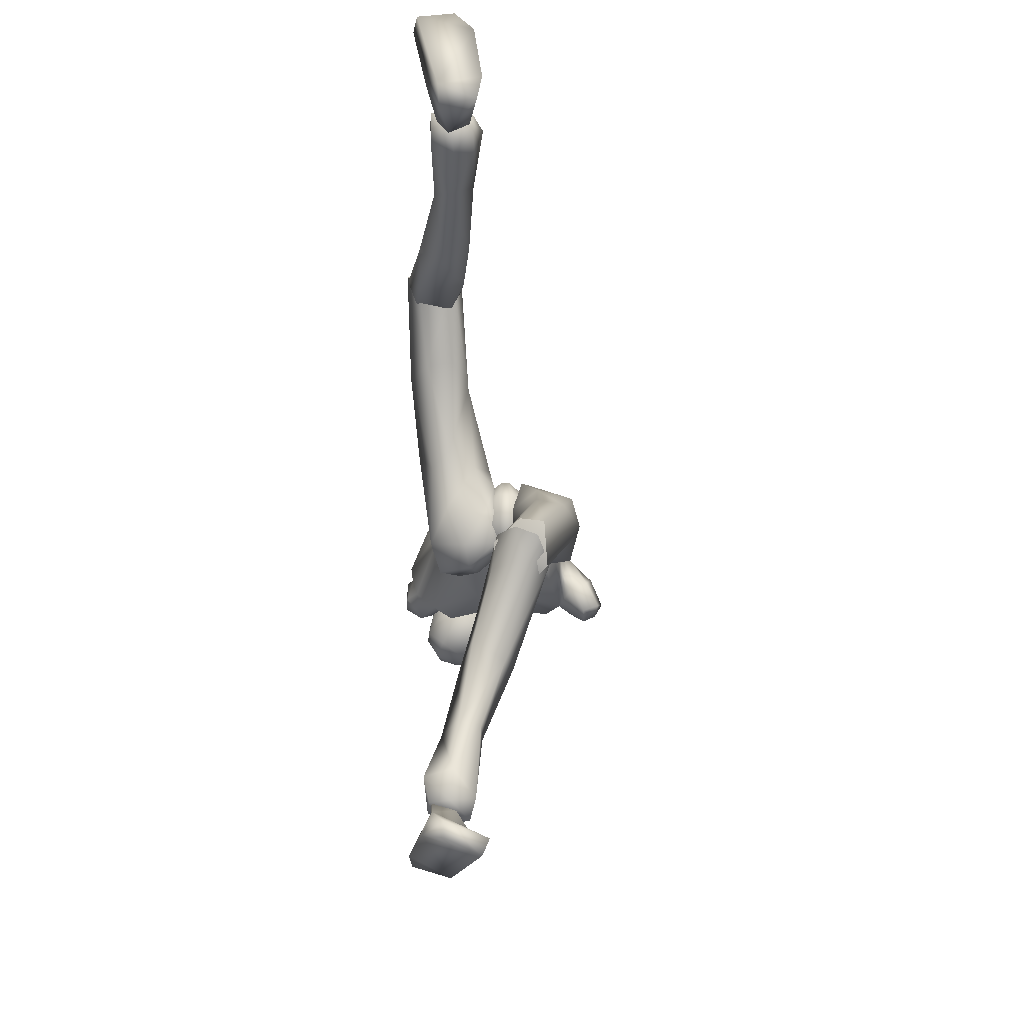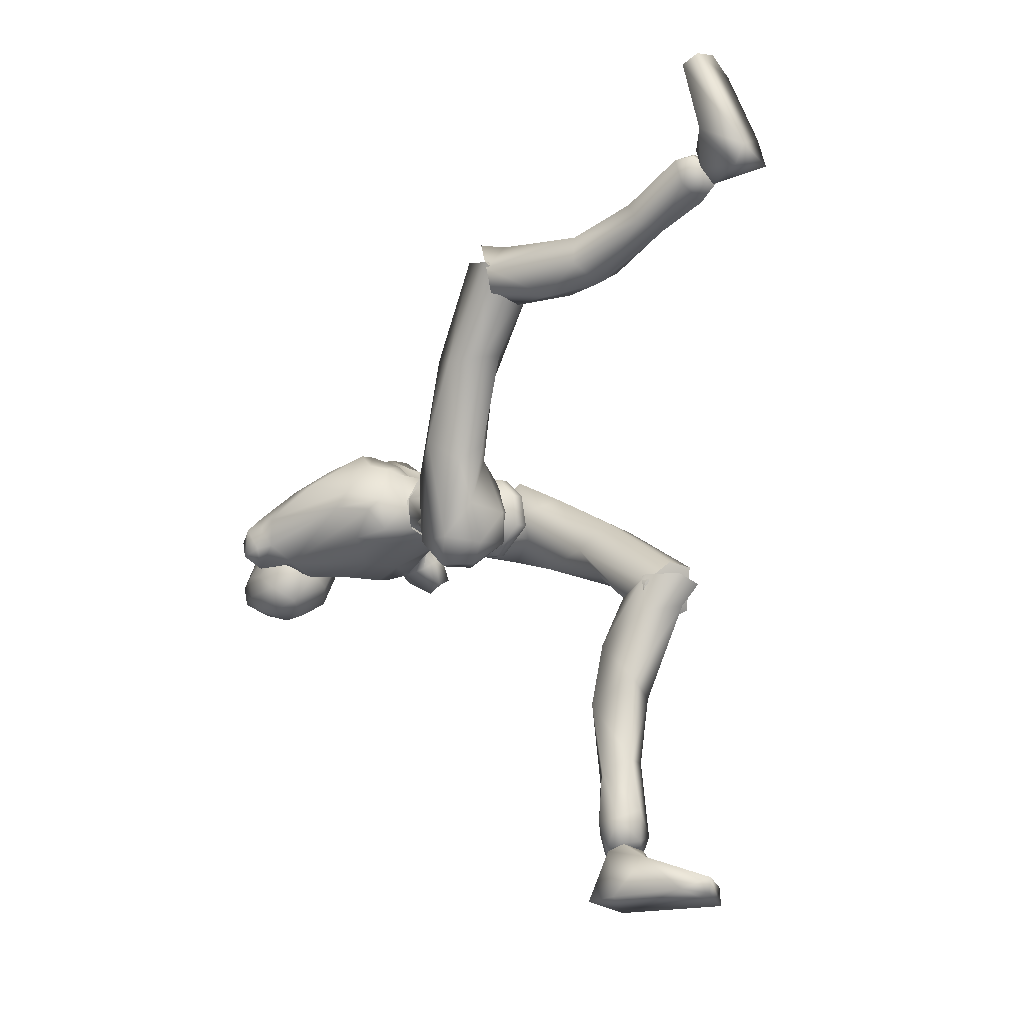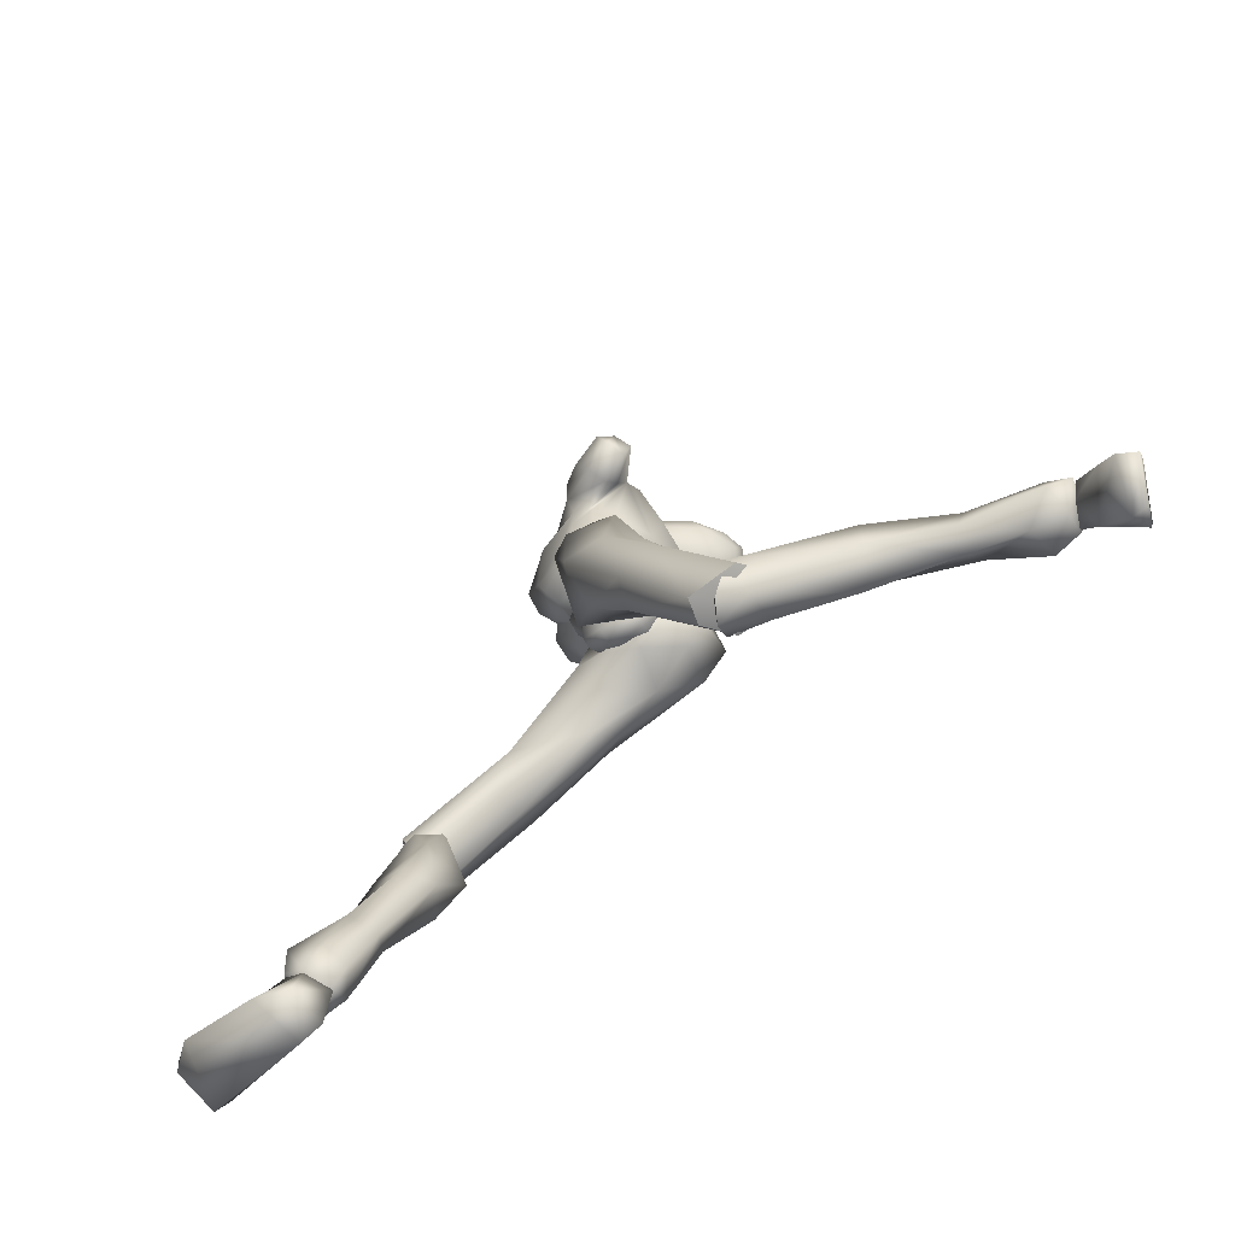
<metadata>
{"format":"obj","ext":"obj","renderer":"f3d","projection":"perspective","resolution":1024,"background":"white","views":[{"elev":-16.2,"azim":-2.5,"up":"+Z"},{"elev":-7.2,"azim":-47.8,"up":"+Z"},{"elev":-79.5,"azim":121.0,"up":"+Y"}]}
</metadata>
<code>
o Melee_Husk
v 3.044 54.45 1.744
v 3.576 51.69 3.603
v 4.294 53.99 1.534
v 1.784 57.65 1.568
v 2.177 57.34 4.212
v 0.9327 52.35 5.238
v -0.06275 49.41 5.42
v -1.058 52.35 5.238
v -3.701 51.69 3.603
v -2.303 57.34 4.212
v -3.17 54.45 1.744
v -1.909 57.65 1.568
v -4.42 53.99 1.534
v -1.735 49.18 4.7
v -0.4751 47.2 5.208
v 0.3496 47.2 5.208
v 1.61 49.18 4.7
v 0.6034 56.67 6.445
v -0.7289 56.67 6.445
v 2.177 57.61 4.005
v 1.784 57.23 1.37
v 4.303 58.4 1.192
v -0.6898 60.29 7.745
v -1.889 58.94 6.712
v -0.06275 59.37 6.576
v -0.7289 57.53 6.335
v 0.6034 57.53 6.335
v 1.764 58.94 6.712
v 4.733 58.49 4.055
v 5.24 59.69 3.087
v 4.87 61.97 -0.07795
v 6.118 65.97 -1.906
v 5.922 62.46 3.052
v 6.634 64.16 -1.343
v 6.488 64.09 2.621
v 7.382 63.29 -0.6781
v 7.355 65.85 2.745
v 8.704 63.67 -0.06205
v 8.29 67.08 2.169
v 9.329 66 0.7975
v 5.239 61.63 4.437
v 10.38 65.86 -1.786
v 9.812 63.73 -2.346
v 8.383 63.56 -2.903
v 8.475 64.98 -3.673
v 6.702 69.82 1.087
v 9.167 67.35 -1.41
v 9.685 66.01 -2.942
v 3.428 61.32 7.594
v 5.234 63.93 6.101
v 5.156 67.25 5.102
v 6.364 68.25 3.028
v 2.682 72.11 0.1543
v 1.786 71.17 3.757
v 2.405 72.64 2.995
v -0.06275 72.11 4.485
v -0.06275 71.31 3.901
v -1.912 71.17 3.757
v -1.603 68.35 7.401
v -5.88 69.35 5.54
v -4.66 65.96 7.294
v -1.283 63.32 8.883
v -5.549 72.67 3.098
v 1.477 68.35 7.401
v 1.899 73.74 -0.5793
v -2.807 72.11 0.1544
v -4.412 73.81 -0.06922
v -2.531 72.64 2.995
v -2.024 73.74 -0.5793
v 3.311 65.13 7.101
v 2.959 62.91 8.759
v 1.157 63.32 8.883
v -0.06275 66.94 7.836
v -0.06275 62.9 8.035
v 0.5643 60.29 7.745
v 2.965 59.46 7.159
v -8.017 74.48 0.7818
v -9.186 72.46 1.771
v -7.192 74.17 2.156
v -7.787 72.05 3.064
v -8.643 71.03 1.736
v -8.814 69.41 2.665
v -7.156 65.65 5.72
v -3.085 62.91 8.759
v -3.553 61.32 7.594
v -5.919 62.06 4.923
v -7.148 73.74 -1.197
v -9.283 72.72 -0.7752
v -9.178 70.99 -0.09833
v -8.226 70.1 0.2267
v -6.445 62.91 3.423
v -4.858 58.49 4.055
v -3.09 59.46 7.159
v -2.303 57.61 4.005
v -7.73 72.14 -1.843
v -6.492 68.99 -1.397
v -5.365 59.69 3.087
v -4.429 58.4 1.192
v -1.909 57.23 1.37
v -5.039 61.55 0.5751
v -0.3393 77.96 1.664
v -1.159 78.41 -0.2829
v -1.414 77.24 2.146
v 0.4319 77.91 1.084
v 1.092 77.25 0.5317
v 1.24 77.17 2.283
v 0.4315 77.27 2.845
v -1.167 76.06 3.304
v -2.976 75.52 1.867
v -2.915 73.84 2.961
v -4.413 73.93 1.368
v -4.413 72.04 1.896
v -5.944 73.35 -0.1892
v -6.117 71.34 -0.2378
v -6.806 73.46 -2.486
v -6.937 71.26 -3.625
v -7.007 72.93 -4.07
v -6.003 71.89 -5.864
v -5.695 74.51 -5.741
v -3.85 72.66 -6.641
v -5.517 69.78 -4.95
v -5.224 69.31 -1.444
v -3.791 70.25 0.9712
v -2.938 70.32 1.711
v -1.358 69.28 0.7387
v -2.134 69.11 -0.3806
v -3.83 68.66 -2.459
v -4.132 75.16 -6.093
v -4.6 77.8 -4.91
v -2.78 77.51 -4.761
v -2.984 78.59 -2.866
v -0.5209 77.07 -2.674
v -3.821 77.32 -0.4491
v -6.138 75.56 -2.434
v -6.243 75.25 -4.346
v -5.026 77.69 -3.269
v -2.205 75.25 -5.601
v 1.431 73.47 -1.726
v 0.1016 72.57 -4.271
v 1.023 71.01 -2.222
v -0.6687 70.82 -4.959
v -0.3284 69.66 -1.448
v -2.123 72.84 -6.013
v -3.329 71.12 -6.25
v -2.313 68.83 -3.533
v 0.4727 69.96 -0.5857
v 2.184 73.43 -0.2636
v 1.398 75.41 -0.7514
v 1.992 75.96 1.266
v -6.945 29.5 -27.76
v -5.346 28.78 -28.09
v -6.857 27.93 -27.14
v -5.198 27.3 -27.02
v -3.604 28.48 -28.46
v -5.353 30.85 -28.49
v -0.7542 45.6 3.653
v 0.6287 45.6 3.653
v -0.7025 45.04 0.9037
v 0.577 45.04 0.9037
v -0.4915 47.6 -1.699
v 0.366 47.6 -1.699
v -0.06275 50.45 -1.742
v 2.882 29.52 -7.167
v 1.739 26.37 -5.504
v 0.7029 27.32 -7.383
v -0.09227 26.97 -4.649
v -1.918 29.3 -7.686
v -1.47 29.54 -4.659
v -0.788 29.94 -15.29
v -3.39 29.43 -13.55
v -3.079 33.03 -10.7
v -0.8045 31.96 -5.511
v -4.23 32.34 -22.45
v -4.524 32.99 -15.75
v -2.27 34.22 -15.58
v -4.519 28.76 -20.37
v -5.895 30.78 -21.33
v -6.717 30.47 -25.46
v -5.268 31.54 -26.67
v -7.315 27.99 -25.09
v -4.962 27.49 -24.46
v -2.73 29.2 -20.73
v -2.566 31.34 -21.55
v -0.02201 32.5 -15.47
v 0.4808 34.08 -11.84
v 2.186 31.49 -6.38
v -3.153 28.06 -26.77
v -3.304 30.21 -26.88
v 5.113 36.42 -3.296
v 2.347 27.72 -3.944
v 2.637 28.3 -7.632
v -0.2054 47.43 0.3142
v 1.178 45.31 -0.254
v 0.5123 45.32 2.129
v 0.4351 50.17 -1.42
v -0.5164 50.13 -0.472
v 0.1881 52.92 -0.4331
v 0.3936 53.52 1.356
v 2.847 54.82 1.361
v 3.197 54.5 -0.02365
v 4.901 54.5 2.195
v 6.178 54.24 0.4479
v 6.755 52.03 2.859
v 6.223 51.77 -0.9209
v 6.457 42.97 -0.06223
v 4.619 45.15 -2.263
v 2.772 36.33 -5.125
v 1.342 29.84 -8.603
v -1.712 30.13 -7.884
v 0.5649 36.23 -4.343
v 2.46 43.95 -2.992
v 3.762 49.01 -1.983
v 2.869 52.64 -1.231
v 4.716 51.67 3.789
v 6.064 50 4.238
v 5.985 45.91 3.399
v 1.424 46.51 5.018
v 2.638 42.78 3.253
v 0.2012 38.33 -1.822
v -1.7 29.38 -5.338
v 2.236 36.7 0.6061
v 0.3629 28.33 -3.567
v 4.564 36.01 -0.1373
v -0.06276 73.79 1.635
v -0.06276 73.66 -1.29
v 2.361 70.92 -1.337
v -2.486 70.92 -1.337
v -4.644 68.36 -2.686
v -5.711 71.19 -1.475
v 7.368 66.92 -2.533
v 6.65 68 -1.046
v 4.936 67.35 -2.355
v 1.989 65.69 -2.716
v -2.115 65.69 -2.716
v -2.143 63.22 -1.59
v -2.845 59.39 -0.004357
v -0.06276 57.24 0.6525
v 2.017 63.22 -1.59
v 2.72 59.39 -0.004364
v -2.92 47.05 6.681
v -1.136 47.05 4.795
v -1.454 49.03 6.858
v -1.954 45.62 1.931
v -0.7425 46.16 2.138
v -0.9789 46.41 -0.7153
v -0.4428 48.15 -1.275
v -2.519 49.01 -2.903
v -3.382 47.85 -2.687
v -4.162 50.53 -2.843
v -6.002 49.37 -2.826
v -5.992 51.85 -0.6243
v -6.887 48.14 -0.4414
v -8.06 49.15 8.27
v -6.836 46.41 6.281
v -8.914 45.75 14.81
v -7.419 43.2 15.16
v -9.342 40.93 23.02
v -8.273 39.53 21.65
v -5.156 39.11 21.81
v -7.841 44.28 23.78
v -5.117 43.14 15.59
v -5.277 44.97 7.741
v -5.391 46.31 2.595
v -3.778 46.63 -0.8454
v -3.828 52 0.04536
v -5.153 52.92 1.534
v -5.966 52.17 5.561
v -1.091 52.04 5.657
v -3.379 50.88 9.117
v -3.579 45.33 13.66
v -4.365 41.5 22.65
v -4.825 48.35 15.08
v -5.788 43.91 23.47
v -7.338 48.5 15.42
v -4.675 39.44 22.94
v -4.487 42.35 21.99
v -5.756 43.25 24.45
v -7.115 40.74 24.74
v -7.706 42.97 25.2
v -9.265 40.89 22.5
v -7.388 32.31 24.08
v -4.467 33.53 24.22
v -4.281 35.46 20.05
v -5.388 41.12 19.82
v -3.922 30.38 21.3
v -6.125 30.72 20.02
v -5.589 24.23 23.5
v -5.433 20.19 25.29
v -3.734 21.28 26.08
v -3.682 25.31 24.79
v -4.765 26.98 26.5
v -5.711 18.6 26.4
v -3.962 19.28 27.56
v -2.996 22.1 28.42
v -5.15 23.3 28.7
v -6.604 26.91 26.12
v -7 25.66 24.23
v -8.25 31.7 21.62
v -8.029 34.88 19.22
v -8.479 41.03 20.42
v -3.871 20.26 28.94
v -5.45 20.86 29.5
v -7.419 21.35 28.66
v -7.358 20.71 26.6
v -7.343 19.56 28.65
v -4.183 19.25 27.58
v -5.932 18.58 26.42
v -4.092 20.23 28.96
v -6.902 19.13 27.78
v -6.112 20.16 29.58
v -4.255 19.83 31.24
v -3.699 14.9 27.67
v -3.246 16 30.24
v -3.888 18.39 35.89
v -5.189 20.01 37.42
v -5.5 18.78 37.53
v -8.636 18.02 36.7
v -8.931 19.31 35.97
v -7.817 18.53 30.69
v -6.73 15.72 27.36
v -6.863 14.83 28.88
v -5.572 19.47 28.31
v 1.321 50.46 2.729
v 2.966 48.75 0.8513
v 3.527 54.12 0.6162
v 0.4878 52.7 -0.672
v -5.143 30.84 -28.57
v -8.123 30.42 -31.89
v -6.735 29.5 -27.84
v -8.388 27.65 -31.35
v -6.618 25.81 -28.16
v -7.376 21.62 -30.54
v -5.795 19.79 -29.64
v -5.752 19.98 -30.9
v -2.831 21.06 -32.08
v -2.255 21.48 -30.74
v -3.399 26.76 -30.02
v -4.7 27.4 -27.85
v -4.108 29.41 -28.57
v -4.983 30.62 -31.67
v -5.071 29.35 -32.9
v -6.647 27.93 -27.21
v -0.6133 52.7 -0.672
v -3.652 54.12 0.6162
v -0.06275 55.59 0.7721
v -0.06275 57.85 0.8784
v -3.091 48.75 0.8513
v -0.06275 56.97 3.475
v -1.248 49.81 1.681
v -0.06276 57.91 3.727
v -6.833 41.26 23.39
v -6.936 42.5 22.18
v 0.3871 28.29 -6.417
v 0.2874 71.94 2.439
v 0.9497 29.39 -5.078
f 1 2 3
f 4 5 1
f 5 2 1
f 2 5 6
f 2 6 7
f 6 8 7
f 8 9 7
f 10 9 8
f 9 10 11
f 10 12 11
f 9 11 13
f 9 14 7
f 7 14 15
f 7 15 16
f 17 7 16
f 17 2 7
f 18 6 5
f 6 18 8
f 19 8 18
f 8 19 10
f 20 21 22
f 23 24 25
f 26 25 24
f 26 27 25
f 25 27 28
f 27 20 28
f 28 20 29
f 29 20 22
f 30 29 22
f 30 22 31
f 30 31 32
f 30 32 33
f 33 32 34
f 33 34 35
f 35 34 36
f 35 36 37
f 36 38 37
f 38 39 37
f 38 40 39
f 33 29 30
f 29 33 41
f 33 35 41
f 38 42 40
f 42 38 43
f 44 43 38
f 36 44 38
f 34 44 36
f 34 45 44
f 34 32 45
f 39 40 46
f 46 40 47
f 42 47 40
f 42 48 47
f 43 48 42
f 44 48 43
f 45 48 44
f 29 41 49
f 49 41 50
f 41 35 50
f 50 35 51
f 51 35 37
f 51 37 52
f 39 52 37
f 52 39 46
f 53 52 46
f 54 52 53
f 55 54 53
f 56 54 55
f 57 54 56
f 57 56 58
f 59 57 58
f 58 60 59
f 60 61 59
f 59 61 62
f 52 54 51
f 58 63 60
f 57 64 54
f 65 55 53
f 63 66 67
f 63 58 66
f 58 68 66
f 58 56 68
f 68 69 66
f 51 54 64
f 64 70 51
f 51 70 50
f 50 70 71
f 71 49 50
f 49 71 72
f 71 70 72
f 70 64 72
f 72 64 73
f 57 73 64
f 73 57 59
f 59 62 73
f 74 73 62
f 73 74 72
f 72 74 75
f 72 75 49
f 49 75 76
f 77 78 79
f 79 78 80
f 78 81 80
f 81 82 80
f 82 60 80
f 82 83 60
f 83 61 60
f 83 84 61
f 61 84 62
f 84 85 62
f 23 62 85
f 74 62 23
f 23 25 74
f 25 75 74
f 28 75 25
f 28 76 75
f 29 76 28
f 49 76 29
f 82 86 83
f 86 85 83
f 85 84 83
f 80 60 63
f 63 79 80
f 79 63 67
f 79 67 77
f 77 67 87
f 87 88 77
f 88 78 77
f 88 89 78
f 89 81 78
f 89 90 81
f 90 82 81
f 90 91 82
f 91 86 82
f 91 92 86
f 86 92 85
f 93 85 92
f 23 85 93
f 93 24 23
f 93 92 24
f 24 92 94
f 94 26 24
f 95 88 87
f 88 95 89
f 95 90 89
f 96 90 95
f 96 91 90
f 96 97 91
f 92 91 97
f 92 97 98
f 94 92 98
f 99 94 98
f 98 97 100
f 100 97 96
f 101 102 103
f 102 104 105
f 101 104 102
f 101 106 104
f 107 106 101
f 107 101 103
f 108 107 103
f 109 108 103
f 108 109 110
f 109 111 110
f 111 112 110
f 111 113 112
f 112 113 114
f 114 113 115
f 116 114 115
f 116 115 117
f 118 116 117
f 118 117 119
f 118 119 120
f 116 118 121
f 116 121 122
f 114 116 122
f 114 122 123
f 123 112 114
f 123 124 112
f 124 110 112
f 125 124 123
f 126 125 123
f 123 127 126
f 122 127 123
f 122 121 127
f 120 119 128
f 129 128 119
f 129 130 128
f 130 129 131
f 131 132 130
f 132 131 102
f 131 133 102
f 103 102 133
f 103 133 109
f 133 111 109
f 133 134 111
f 111 134 113
f 113 134 115
f 115 134 117
f 117 134 135
f 119 117 135
f 135 129 119
f 129 135 136
f 129 136 131
f 136 133 131
f 134 133 136
f 134 136 135
f 130 132 137
f 132 138 137
f 138 139 137
f 139 138 140
f 139 140 141
f 140 142 141
f 139 141 143
f 139 143 137
f 128 130 137
f 137 120 128
f 137 143 120
f 143 144 120
f 141 144 143
f 144 141 145
f 145 141 142
f 145 142 127
f 127 142 126
f 126 142 125
f 125 142 146
f 146 142 140
f 147 146 140
f 147 140 138
f 138 148 147
f 138 132 148
f 132 105 148
f 102 105 132
f 121 145 127
f 144 145 121
f 118 144 121
f 144 118 120
f 148 149 147
f 149 148 105
f 149 105 106
f 104 106 105
f 150 151 152
f 152 151 153
f 153 151 154
f 154 151 155
f 155 151 150
f 14 156 15
f 156 157 15
f 16 15 157
f 157 17 16
f 156 158 157
f 159 157 158
f 158 160 159
f 161 159 160
f 161 160 162
f 163 164 165
f 166 165 164
f 165 166 167
f 168 167 166
f 163 165 169
f 165 170 169
f 165 167 170
f 170 167 171
f 168 171 167
f 172 171 168
f 173 174 175
f 175 174 171
f 170 171 174
f 176 169 170
f 170 174 176
f 176 174 177
f 173 177 174
f 177 173 178
f 173 179 178
f 179 155 150
f 178 179 150
f 150 180 178
f 180 177 178
f 181 177 180
f 181 176 177
f 182 176 181
f 182 169 176
f 169 182 183
f 169 183 184
f 175 184 183
f 184 175 185
f 171 185 175
f 171 172 185
f 172 186 185
f 186 163 185
f 184 185 163
f 184 163 169
f 183 173 175
f 152 180 150
f 180 152 153
f 181 180 153
f 187 181 153
f 181 187 182
f 182 187 183
f 183 187 188
f 173 183 188
f 179 173 188
f 188 155 179
f 154 155 188
f 187 154 188
f 187 153 154
f 189 190 191
f 192 193 194
f 192 195 193
f 192 196 195
f 197 195 196
f 196 198 197
f 198 199 197
f 199 200 197
f 199 201 200
f 202 200 201
f 202 201 203
f 204 202 203
f 204 203 205
f 206 204 205
f 189 206 205
f 189 207 206
f 207 189 191
f 191 208 207
f 208 209 207
f 207 209 210
f 207 210 211
f 206 207 211
f 211 212 206
f 204 206 212
f 212 213 204
f 213 202 204
f 200 202 213
f 197 200 213
f 195 197 213
f 195 213 212
f 212 193 195
f 211 193 212
f 201 214 203
f 215 203 214
f 215 216 203
f 216 215 217
f 217 218 216
f 194 218 217
f 218 194 219
f 194 193 219
f 219 193 211
f 219 211 210
f 210 209 219
f 209 220 219
f 219 220 221
f 222 221 220
f 222 190 221
f 190 223 221
f 189 223 190
f 189 205 223
f 223 205 216
f 203 216 205
f 216 218 223
f 221 223 218
f 221 218 219
f 215 214 217
f 224 55 65
f 224 56 55
f 56 224 68
f 68 224 69
f 69 224 225
f 224 65 225
f 53 46 226
f 65 53 226
f 226 225 65
f 227 225 226
f 225 227 69
f 66 69 227
f 67 66 227
f 67 227 228
f 229 67 228
f 228 96 229
f 229 96 95
f 87 229 95
f 87 67 229
f 230 48 45
f 48 230 47
f 231 47 230
f 46 47 231
f 46 231 232
f 46 232 226
f 226 232 233
f 226 233 227
f 234 227 233
f 228 227 234
f 235 228 234
f 96 228 235
f 100 96 235
f 100 235 236
f 236 98 100
f 236 99 98
f 237 99 236
f 237 236 235
f 238 237 235
f 235 234 238
f 233 238 234
f 232 238 233
f 232 32 238
f 32 232 231
f 32 231 230
f 32 230 45
f 32 31 238
f 238 31 239
f 22 239 31
f 21 239 22
f 21 237 239
f 239 237 238
f 240 241 242
f 243 241 240
f 244 241 243
f 243 245 244
f 246 244 245
f 247 246 245
f 248 247 245
f 247 248 249
f 250 249 248
f 249 250 251
f 250 252 251
f 251 252 253
f 252 254 253
f 254 255 253
f 255 254 256
f 255 256 257
f 258 257 256
f 259 258 256
f 260 255 257
f 259 256 261
f 261 256 262
f 256 254 262
f 263 262 254
f 254 252 263
f 264 263 252
f 250 264 252
f 250 248 264
f 248 245 264
f 245 243 264
f 264 243 263
f 240 263 243
f 240 262 263
f 265 249 251
f 251 266 265
f 267 266 251
f 266 267 268
f 269 268 267
f 269 242 268
f 242 269 270
f 240 242 270
f 240 270 262
f 262 270 261
f 259 261 270
f 271 259 270
f 270 272 271
f 273 271 272
f 260 273 272
f 274 260 272
f 274 255 260
f 253 255 274
f 253 274 267
f 267 251 253
f 269 272 270
f 274 272 269
f 269 267 274
f 265 266 268
f 275 276 277
f 277 278 275
f 278 277 279
f 279 280 278
f 278 280 281
f 282 278 281
f 275 278 282
f 275 282 283
f 283 276 275
f 283 284 276
f 283 282 285
f 285 286 283
f 285 287 286
f 288 287 289
f 287 290 289
f 290 287 285
f 285 291 290
f 285 282 291
f 281 291 282
f 292 288 293
f 288 289 293
f 294 293 289
f 290 294 289
f 290 295 294
f 291 295 290
f 291 296 295
f 281 296 291
f 296 281 297
f 297 281 298
f 298 286 297
f 286 298 299
f 299 283 286
f 284 283 299
f 300 284 299
f 280 300 299
f 299 298 280
f 280 298 281
f 287 297 286
f 294 301 293
f 301 294 302
f 294 295 302
f 295 303 302
f 303 295 296
f 303 296 297
f 303 297 304
f 297 287 304
f 287 288 304
f 292 304 288
f 292 305 304
f 305 303 304
f 302 303 305
f 306 307 308
f 307 309 308
f 309 310 308
f 311 308 310
f 311 306 308
f 312 307 306
f 312 306 313
f 311 313 306
f 314 313 311
f 315 314 311
f 314 315 316
f 317 316 315
f 318 317 315
f 318 315 311
f 319 318 311
f 311 310 319
f 309 319 310
f 319 309 320
f 309 307 320
f 312 320 307
f 321 320 312
f 319 320 321
f 318 319 321
f 317 318 321
f 322 305 292
f 322 302 305
f 322 301 302
f 322 293 301
f 322 292 293
f 323 217 214
f 323 194 217
f 323 192 194
f 323 196 192
f 323 198 196
f 323 199 198
f 323 201 199
f 323 214 201
f 324 17 157
f 324 2 17
f 324 3 2
f 324 325 3
f 324 326 325
f 324 162 326
f 324 161 162
f 324 159 161
f 324 157 159
f 327 328 329
f 329 328 330
f 330 331 329
f 330 332 331
f 332 333 331
f 333 332 334
f 334 335 333
f 335 336 333
f 333 336 331
f 336 337 331
f 338 331 337
f 337 339 338
f 339 337 340
f 327 339 340
f 340 328 327
f 340 341 328
f 340 337 341
f 337 336 341
f 336 335 341
f 329 331 342
f 342 331 338
f 338 339 342
f 339 327 342
f 327 329 342
f 326 162 343
f 344 345 343
f 326 343 345
f 345 325 326
f 13 11 344
f 345 344 11
f 11 12 345
f 345 12 346
f 345 346 4
f 4 1 345
f 325 345 1
f 1 3 325
f 343 347 344
f 344 347 13
f 13 347 9
f 9 347 14
f 14 347 156
f 156 347 158
f 158 347 160
f 160 347 162
f 162 347 343
f 27 348 20
f 20 348 21
f 21 348 237
f 237 348 99
f 99 348 94
f 94 348 26
f 26 348 27
f 249 349 247
f 247 349 246
f 246 349 244
f 244 349 241
f 241 349 242
f 242 349 268
f 268 349 265
f 265 349 249
f 328 341 330
f 332 330 341
f 335 332 341
f 335 334 332
f 4 350 5
f 5 350 18
f 18 350 19
f 19 350 10
f 10 350 12
f 12 350 346
f 346 350 4
f 316 317 314
f 314 317 321
f 313 314 321
f 321 312 313
f 258 351 257
f 257 351 260
f 260 351 273
f 273 351 271
f 271 351 259
f 259 351 258
f 300 352 284
f 284 352 276
f 276 352 277
f 277 352 279
f 279 352 280
f 280 352 300
f 191 353 208
f 208 353 209
f 209 353 220
f 220 353 222
f 222 353 190
f 190 353 191
f 108 110 354
f 124 354 110
f 125 354 124
f 125 146 354
f 354 146 147
f 147 149 354
f 149 106 354
f 354 106 107
f 108 354 107
f 172 355 186
f 186 355 163
f 163 355 164
f 164 355 166
f 166 355 168
f 168 355 172

</code>
